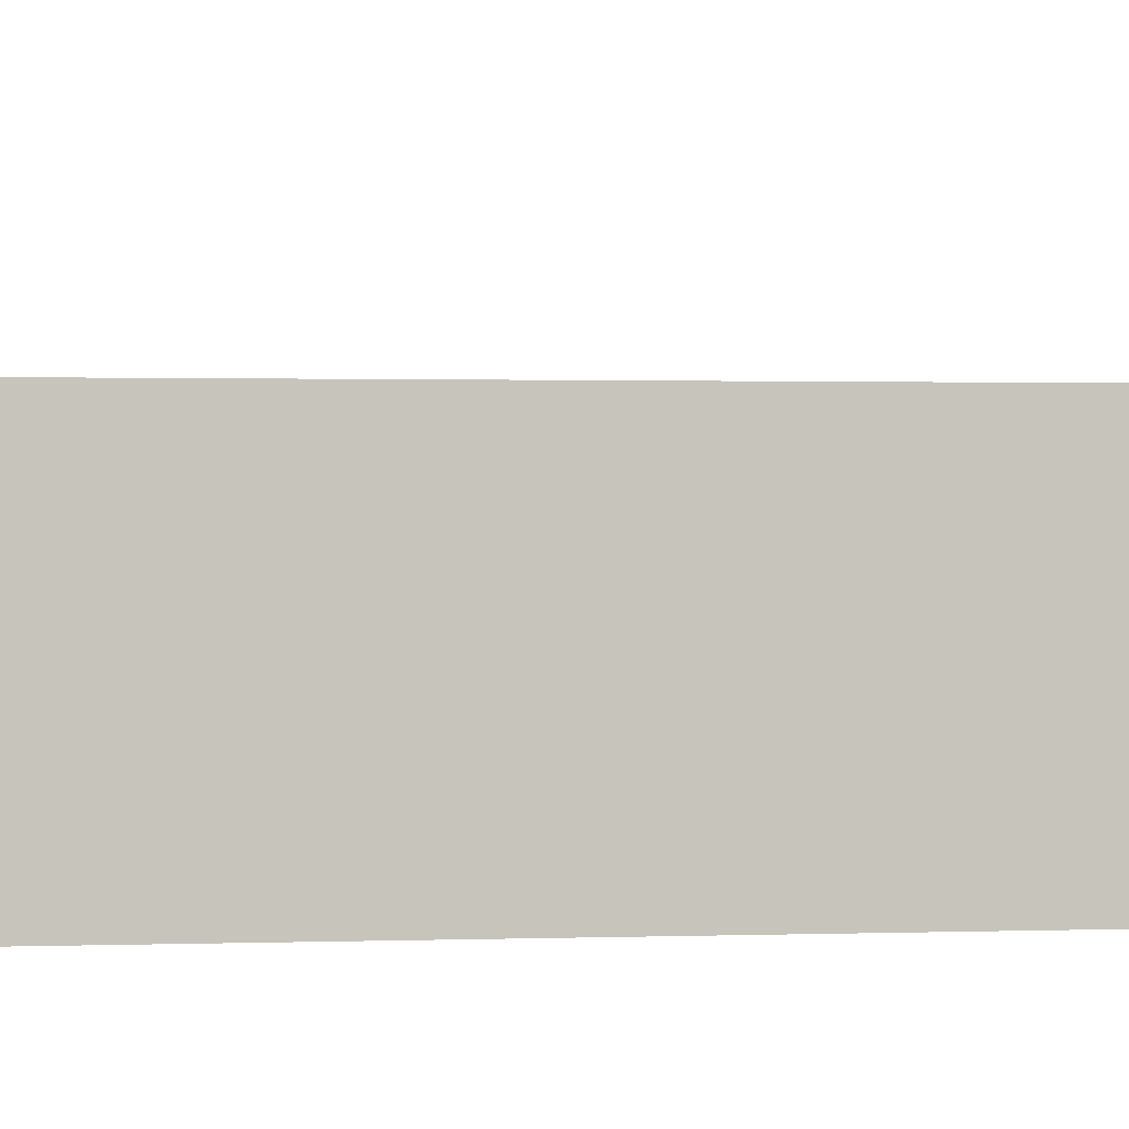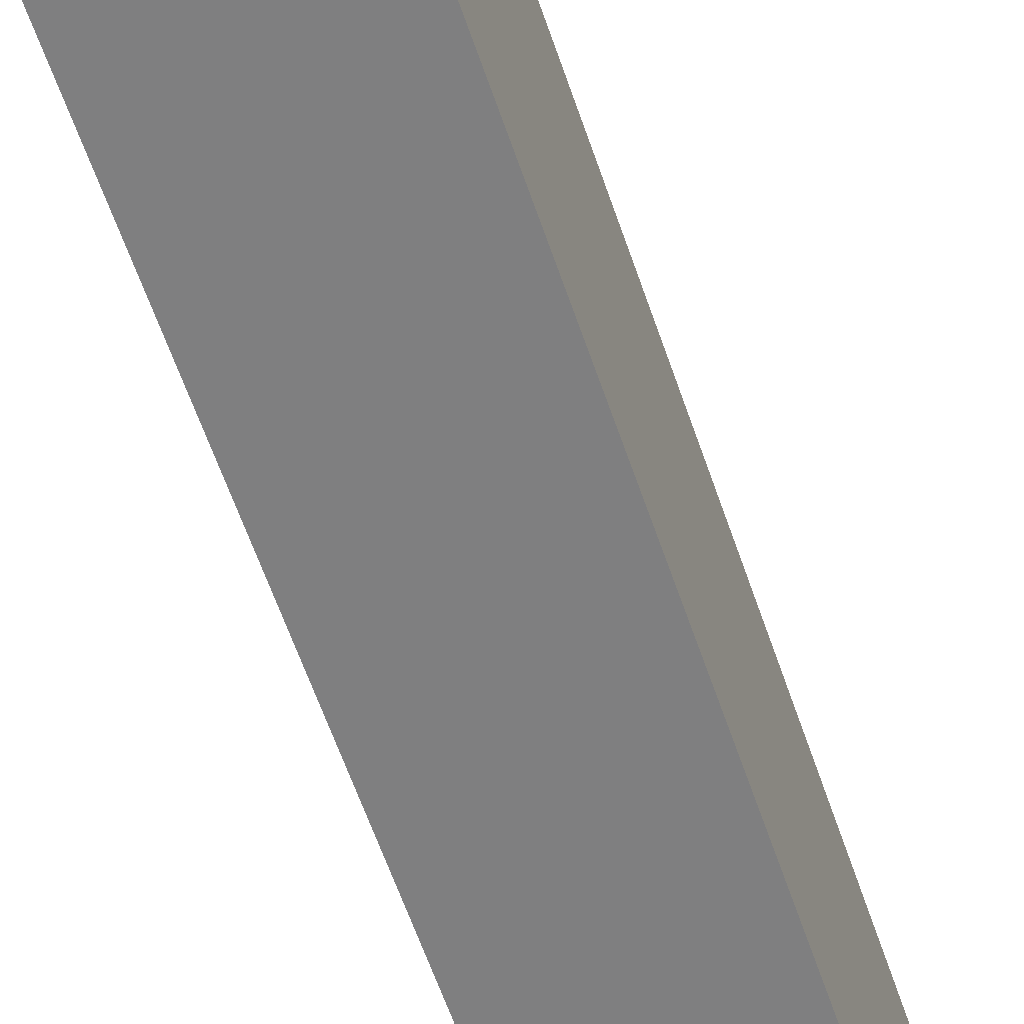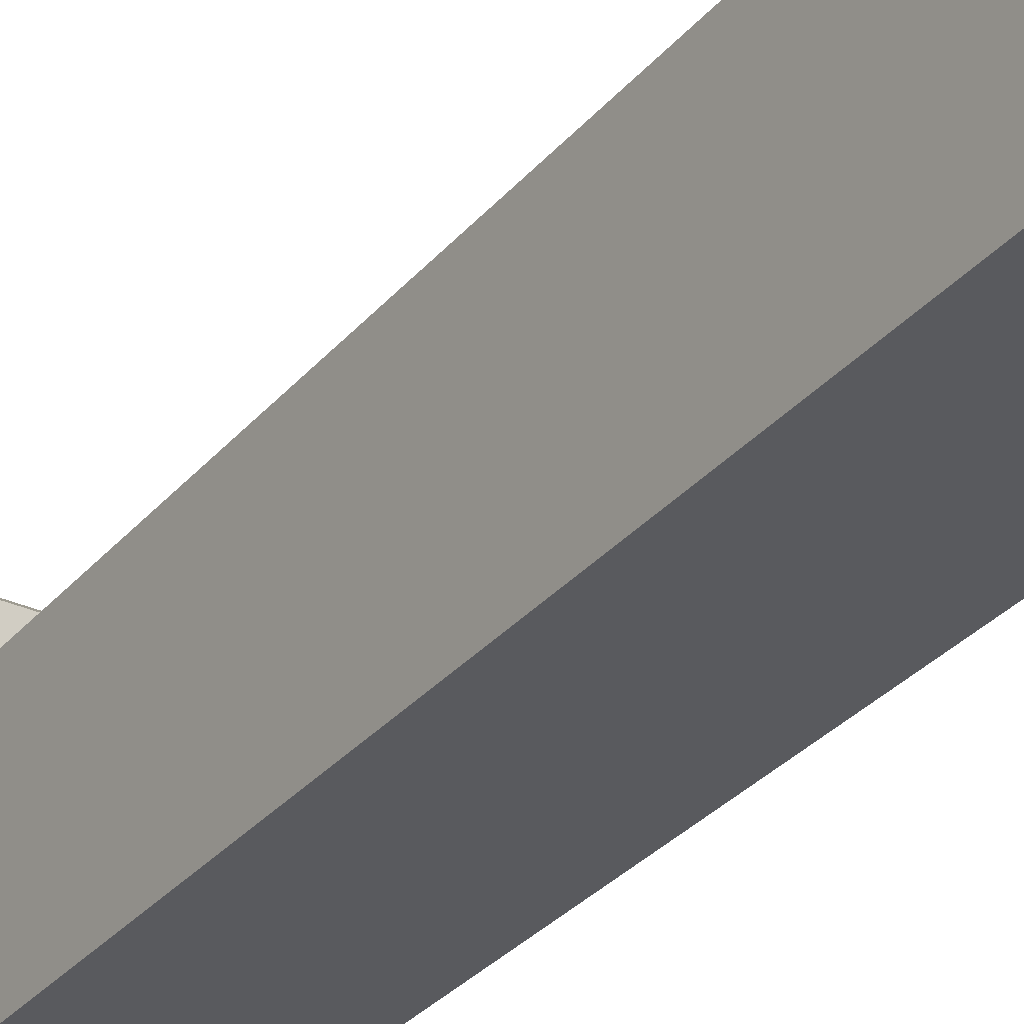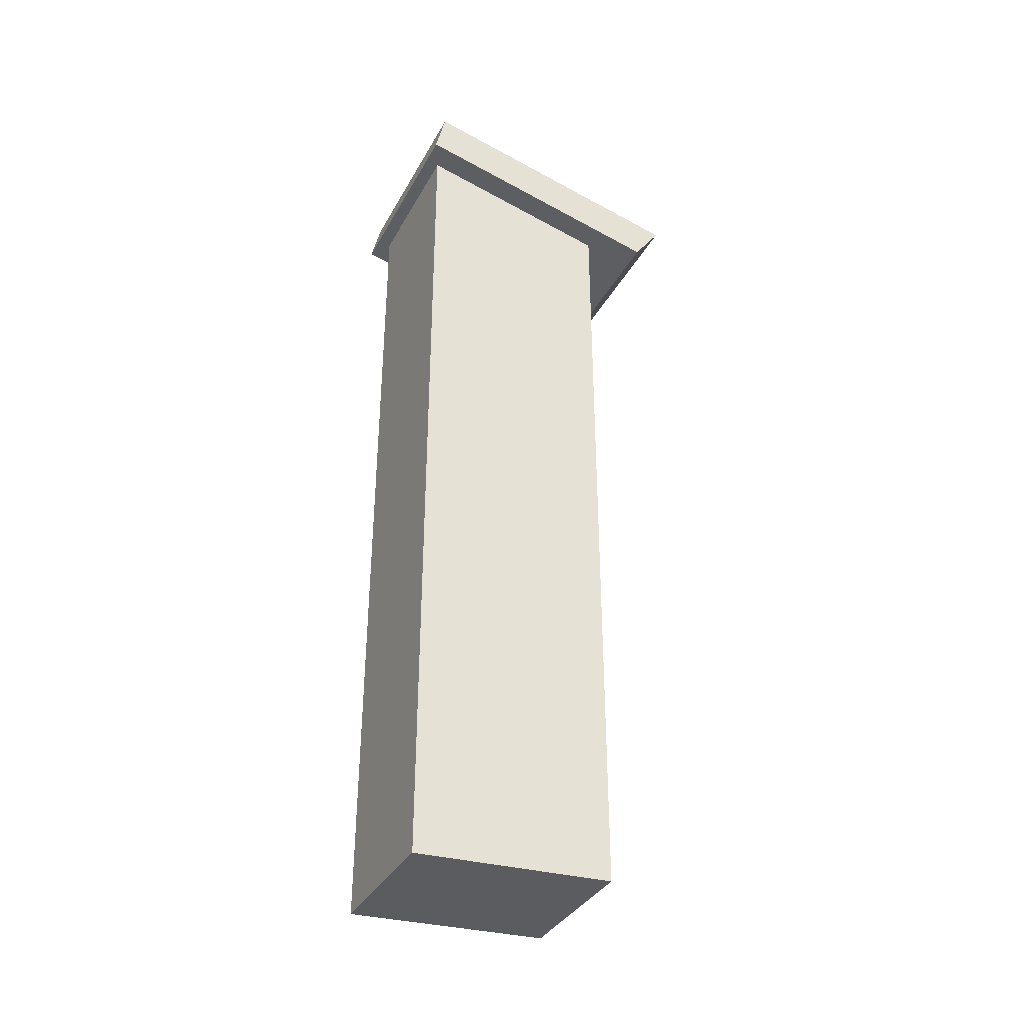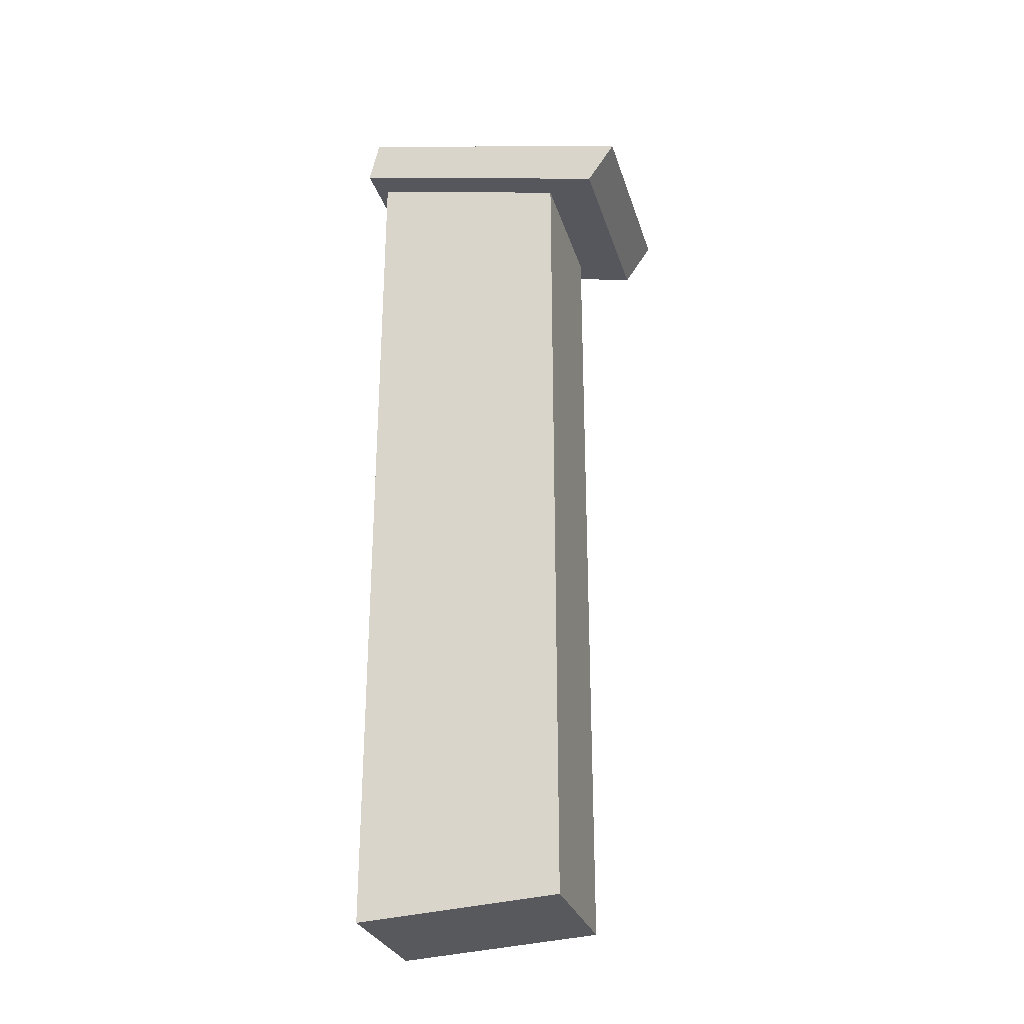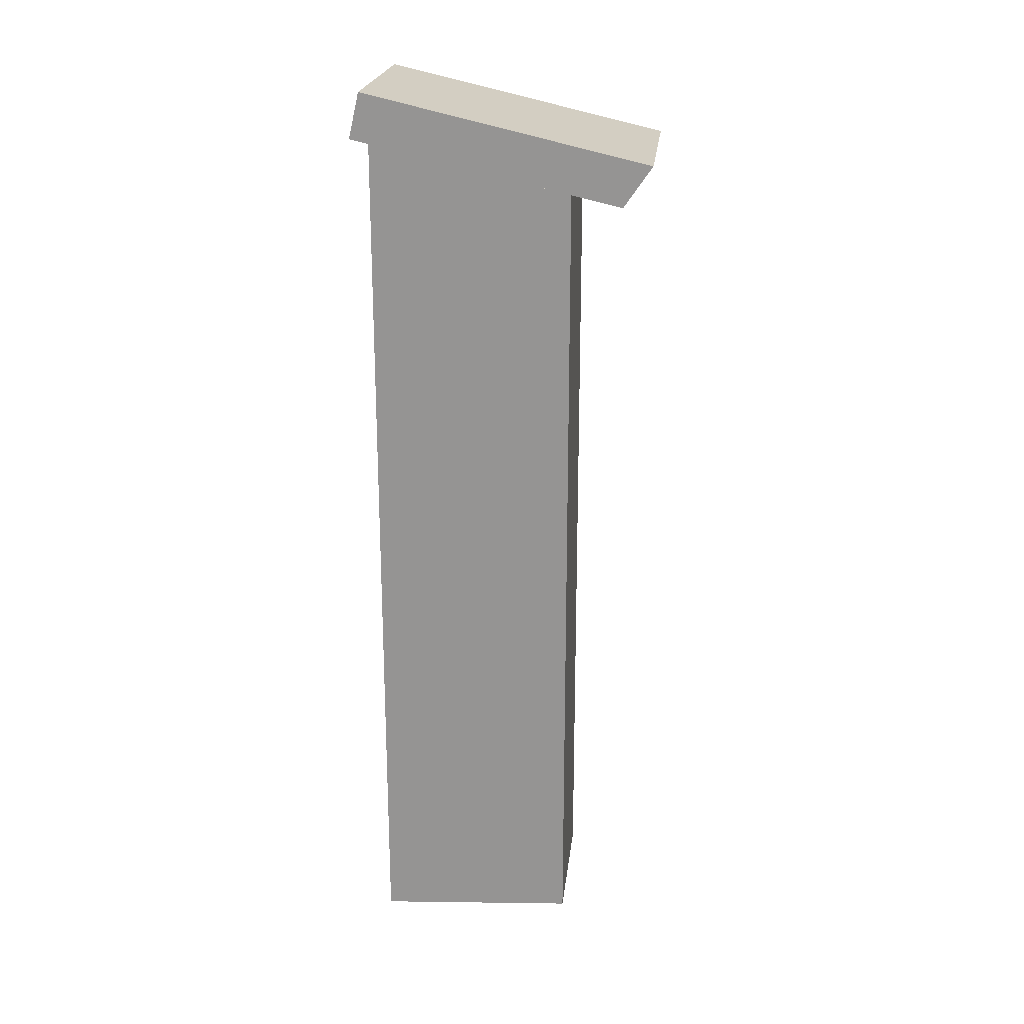
<metadata>
{"format":"obj","ext":"obj","renderer":"f3d","projection":"perspective","resolution":1024,"background":"white","views":[{"elev":0.5,"azim":-100.9,"up":"+Y"},{"elev":-59.9,"azim":18.6,"up":"+Y"},{"elev":-31.8,"azim":146.9,"up":"+Y"},{"elev":-36.4,"azim":64.2,"up":"+Z"},{"elev":-28.7,"azim":105.7,"up":"+Z"},{"elev":21.8,"azim":96.5,"up":"+Z"}]}
</metadata>
<code>
g mag_mp443_izhmeh_std_9x19_18_LOD1
v -0.0105 -0.01427 0.00117
v 0.0105 -0.01427 0.00117
v 0.0105 0.01427 0.002927
v -0.0105 0.01427 0.002927
v -0.0105 -0.01427 0.00117
v -0.0105 -0.01427 0.1276
v 0.0105 -0.01427 0.1276
v 0.0105 -0.01427 0.00117
v 0.0105 -0.01427 0.00117
v 0.0105 -0.01427 0.1276
v 0.0105 0.01427 0.1212
v 0.0105 0.01427 0.002927
v 0.0105 0.01427 0.002927
v 0.0105 0.01427 0.1212
v -0.0105 0.01427 0.1212
v -0.0105 0.01427 0.002927
v -0.0105 0.01427 0.002927
v -0.0105 0.01427 0.1212
v -0.0105 -0.01427 0.1276
v -0.0105 -0.01427 0.00117
v -0.01426 0.02569 0.1246
v 0.01426 0.02569 0.1246
v 0.01426 -0.01473 0.1339
v -0.01426 -0.01473 0.1339
v -0.01426 0.0217 0.1188
v -0.01426 -0.01619 0.1275
v 0.01426 -0.01619 0.1275
v 0.01426 0.0217 0.1188
v -0.01426 0.02569 0.1246
v -0.01426 0.0217 0.1188
v 0.01426 0.0217 0.1188
v 0.01426 0.02569 0.1246
v 0.01426 0.02569 0.1246
v 0.01426 0.0217 0.1188
v 0.01426 -0.01619 0.1275
v 0.01426 -0.01473 0.1339
v 0.01426 -0.01473 0.1339
v 0.01426 -0.01619 0.1275
v -0.01426 -0.01619 0.1275
v -0.01426 -0.01473 0.1339
v -0.01426 -0.01473 0.1339
v -0.01426 -0.01619 0.1275
v -0.01426 0.0217 0.1188
v -0.01426 0.02569 0.1246
g mag_mp443_izhmeh_std_9x19_18_LOD1_0
f 3 2 1
f 4 3 1
f 7 6 5
f 8 7 5
f 11 10 9
f 12 11 9
f 15 14 13
f 16 15 13
f 19 18 17
f 20 19 17
f 23 22 21
f 24 23 21
f 27 26 25
f 28 27 25
f 31 30 29
f 32 31 29
f 35 34 33
f 36 35 33
f 39 38 37
f 40 39 37
f 43 42 41
f 44 43 41

</code>
